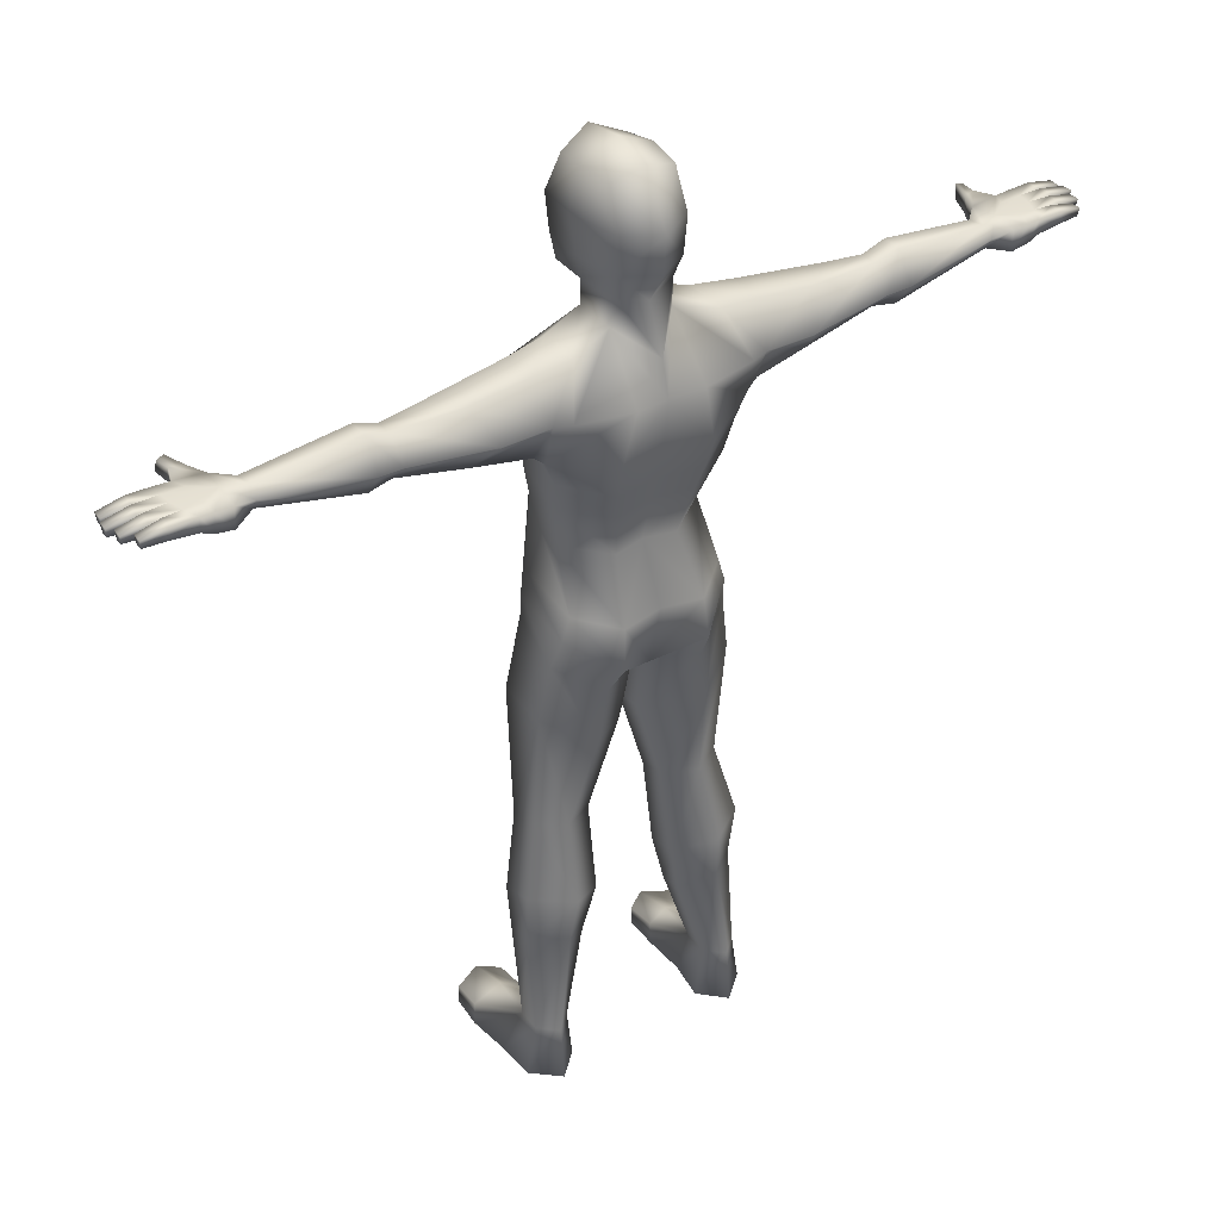
<metadata>
{"format":"obj","ext":"obj","renderer":"f3d","projection":"perspective","resolution":1024,"background":"white","views":[{"elev":36.7,"azim":-33.6,"up":"+Y"}]}
</metadata>
<code>
o human_human_None
v 0.7997 1.48 0.006095
v 0.8063 1.519 0.01564
v 0.837 1.521 0.01575
v 0.8375 1.489 0.06864
v 0.8398 1.489 0.04222
v 0.8899 1.494 0.04092
v 0.8359 1.521 0.06849
v 0.8912 1.494 0.06724
v 0.8382 1.521 0.04207
v 0.8887 1.52 0.04079
v 0.9374 1.492 0.04552
v 0.8899 1.52 0.06711
v 0.9403 1.51 0.06326
v 0.9381 1.492 0.06026
v 0.9393 1.51 0.0422
v 0.8264 1.52 0.09494
v 0.8829 1.52 0.06993
v 0.8279 1.489 0.09509
v 0.8841 1.494 0.07006
v 0.928 1.491 0.07475
v 0.8853 1.495 0.09637
v 0.9287 1.493 0.08948
v 0.8842 1.518 0.09626
v 0.9309 1.509 0.09249
v 0.9299 1.51 0.07143
v 0.8832 1.52 0.01184
v 0.8857 1.494 0.03828
v 0.8385 1.488 0.0159
v 0.8844 1.494 0.01196
v 0.9327 1.491 0.0313
v 0.932 1.491 0.01656
v 0.8845 1.52 0.03816
v 0.9348 1.51 0.0343
v 0.9338 1.51 0.01324
v 0.7515 1.47 0.02011
v 0.7502 1.516 0.02078
v 0.7654 1.514 -0.01819
v 0.7924 1.486 -0.02745
v 0.7915 1.514 -0.02689
v 0.7983 1.49 -0.06078
v 0.7963 1.511 -0.05855
v 0.7664 1.483 -0.01882
v 0.7819 1.485 -0.06298
v 0.7811 1.514 -0.06227
v 0.7155 1.517 0.0553
v 0.7155 1.524 0.09405
v 0.7561 1.522 0.07362
v 0.7155 1.507 0.1171
v 0.7567 1.515 0.1239
v 0.7155 1.476 0.06277
v 0.7578 1.471 0.07334
v 0.758 1.473 0.1236
v 0.7155 1.494 0.03954
v 0.9088 1.491 0.1017
v 0.9106 1.51 0.09838
v 0.9117 1.509 0.1194
v 0.8649 1.518 0.1232
v 0.8661 1.495 0.1233
v 0.9094 1.493 0.1164
v 0.8636 1.52 0.09688
v 0.8649 1.494 0.097
v 0.8161 1.49 0.1238
v 0.8147 1.519 0.1237
v 0.7155 1.483 0.1017
v 0.7899 1.516 0.1252
v 0.7925 1.48 0.1249
v 0.7963 1.521 0.04351
v 0.7979 1.489 0.04366
v 0.1798 1.473 0.1655
v 0.1477 1.559 0.1157
v 0.06462 1.579 0.09357
v 0.1463 1.56 0.02877
v 0.0641 1.581 0.009367
v 0.1803 1.486 -0.04527
v 0.08532 1.078 -0.08509
v 0.1556 1.068 -0.03732
v 0.1701 1.024 -0.02252
v 0.157 1.051 0.1123
v 0.08532 1.034 0.1724
v 0.09102 0.953 0.1805
v 0.004207 1.037 0.159
v 0.004207 0.9052 0.1284
v 0.004207 1.078 -0.08509
v 0.004207 0.9295 -0.05504
v 0.1719 1.003 0.1103
v 0.1591 0.1134 0.0913
v 0.1591 0.1134 0.04407
v 0.1589 0.002861 0.007083
v 0.2282 0.1134 0.04407
v 0.2282 0.1134 0.0913
v 0.2501 0.00286 0.007083
v 0.1936 0.1134 0.1239
v 0.2466 0.00286 0.08829
v 0.1463 0.00286 0.08829
v 0.1568 0.0403 -0.1486
v 0.1963 0.04313 -0.1768
v 0.1568 0.00286 -0.1486
v 0.2525 0.0403 -0.1486
v 0.2549 0.00286 -0.1486
v 0.07995 1.508 -0.03336
v 0.004207 1.473 -0.0469
v 0.07129 1.47 0.185
v 0.004207 1.464 0.1735
v 0.061 1.638 0.1009
v 0.004207 1.598 -0.006751
v 0.06573 1.629 0.009241
v 0.004207 1.534 -0.0244
v 0.004207 1.531 0.1568
v 0.004207 1.395 -0.09263
v 0.09658 1.35 0.1742
v 0.1996 1.398 0.001093
v 0.104 1.389 -0.09515
v 0.2039 1.381 0.1172
v 0.004207 1.219 -0.07445
v 0.106 1.219 -0.08717
v 0.1351 1.202 -0.04419
v 0.1467 1.161 0.05578
v 0.06517 1.148 0.1153
v 0.004207 1.151 0.1037
v 0.004207 1.61 -0.08716
v 0.004207 1.62 0.1174
v 0.06927 1.684 0.1168
v 0.004207 1.683 0.1537
v 0.004207 1.759 0.1629
v 0.08398 1.759 -0.06372
v 0.004207 1.759 -0.09518
v 0.004207 1.859 -0.05914
v 0.07062 1.76 0.1248
v 0.06569 1.837 0.09614
v 0.1937 0.00286 0.006883
v 0.194 0.00286 0.1349
v 0.4744 1.446 0.09932
v 0.5205 1.44 0.1056
v 0.5205 1.491 0.1438
v 0.4744 1.489 0.1423
v 0.5205 1.546 0.1056
v 0.4744 1.53 0.09929
v 0.4744 1.53 0.06513
v 0.5205 1.547 0.06546
v 0.4961 1.489 0.03829
v 0.5205 1.491 0.03676
v 0.4744 1.446 0.0652
v 0.5205 1.44 0.0655
v 0.4102 1.429 0.05013
v 0.4292 1.478 0.02133
v 0.4079 1.531 0.05363
v 0.3382 1.531 0.104
v 0.3076 1.475 0.1587
v 0.3381 1.417 0.1048
v -0.466 1.446 0.09932
v -0.466 1.446 0.0652
v -0.3297 1.417 0.1048
v -0.2992 1.475 0.1587
v -0.466 1.53 0.09929
v -0.466 1.489 0.1423
v -0.466 1.53 0.06513
v -0.3297 1.531 0.104
v -0.4877 1.489 0.03829
v -0.3995 1.531 0.05363
v -0.4018 1.429 0.05013
v -0.5121 1.44 0.1056
v -0.5121 1.491 0.03676
v -0.5121 1.547 0.06546
v -0.5121 1.546 0.1056
v -0.5121 1.491 0.1438
v -0.1379 0.00286 0.08829
v -0.1856 0.00286 0.1349
v -0.1505 0.002861 0.007083
v -0.1853 0.00286 0.006883
v -0.2417 0.00286 0.007083
v 0.004207 1.856 0.1063
v -0.05727 1.837 0.09614
v -0.07557 1.759 -0.06372
v -0.05727 1.832 -0.04299
v -0.06086 1.684 0.1168
v -0.05732 1.629 0.009241
v -0.05675 1.148 0.1153
v -0.07691 1.034 0.1724
v -0.1383 1.161 0.05578
v -0.1485 1.051 0.1123
v -0.1267 1.202 -0.04419
v -0.09762 1.219 -0.08717
v -0.1472 1.068 -0.03732
v -0.1955 1.381 0.1172
v -0.08816 1.35 0.1742
v -0.06287 1.47 0.185
v -0.1912 1.398 0.001093
v -0.1719 1.486 -0.04527
v -0.07153 1.508 -0.03336
v -0.05259 1.638 0.1009
v -0.0562 1.579 0.09357
v -0.05568 1.581 0.009367
v -0.1879 0.04313 -0.1768
v -0.1882 0.00286 -0.1768
v -0.2465 0.00286 -0.1486
v -0.1483 0.0403 -0.1486
v -0.1483 0.00286 -0.1486
v -0.1852 0.1134 0.1239
v -0.2197 0.1134 0.0913
v -0.2382 0.00286 0.08829
v -0.2197 0.1134 0.04407
v -0.1507 0.1134 0.0913
v -0.1617 1.024 -0.02252
v -0.1635 1.003 0.1103
v -0.07691 1.078 -0.08509
v -0.0826 0.953 0.1805
v -0.0826 0.9925 -0.06802
v -0.1379 1.56 0.02877
v -0.1393 1.559 0.1157
v -0.1714 1.473 0.1655
v 0.1964 0.00286 -0.08016
v 0.2602 0.00286 -0.07927
v 0.1966 0.00286 -0.1768
v 0.2575 0.04971 -0.0823
v 0.1552 0.00286 -0.07927
v 0.1565 0.04971 -0.0823
v 0.1959 0.06921 -0.08636
v 0.1936 0.1134 0.01014
v -0.1507 0.1134 0.04407
v -0.148 0.04971 -0.0823
v -0.1875 0.06921 -0.08636
v -0.1852 0.1134 0.01014
v -0.2491 0.04971 -0.0823
v -0.1468 0.00286 -0.07927
v -0.188 0.00286 -0.08016
v -0.2517 0.00286 -0.07927
v -0.2441 0.0403 -0.1486
v 0.09296 0.373 0.01261
v 0.1142 0.2723 0.02135
v 0.09079 0.3982 0.08886
v 0.1131 0.2856 0.07341
v 0.1611 0.3833 -0.02393
v 0.1701 0.2891 -0.008547
v 0.2352 0.4098 0.01176
v 0.23 0.3066 0.01731
v 0.2335 0.4298 0.08238
v 0.2289 0.32 0.06937
v 0.1576 0.4245 0.1322
v 0.167 0.3308 0.1191
v -0.1492 0.4245 0.1322
v -0.1586 0.3308 0.1191
v -0.1047 0.2856 0.07341
v -0.2251 0.4298 0.08238
v -0.2204 0.32 0.06937
v -0.2268 0.4098 0.01176
v -0.2216 0.3066 0.0173
v -0.1527 0.3833 -0.02393
v -0.1617 0.2891 -0.008547
v -0.08454 0.373 0.01261
v -0.1058 0.2723 0.02135
v -0.08237 0.3982 0.08886
v 0.1841 0.942 0.09098
v 0.2029 0.8273 0.08077
v 0.1765 0.9868 -0.0157
v 0.1025 0.8884 0.1419
v 0.1177 0.7817 0.1367
v 0.09102 0.9925 -0.06802
v 0.2025 0.8318 -0.02645
v 0.1162 0.7992 -0.06545
v 0.09599 0.9654 -0.05109
v 0.01744 0.8851 -0.003993
v 0.02622 0.7434 -0.004925
v 0.01791 0.8796 0.09011
v 0.02562 0.7505 0.06641
v -0.009493 0.8796 0.09011
v -0.0172 0.7505 0.06641
v -0.01781 0.7434 -0.004925
v -0.09409 0.8884 0.1419
v -0.1093 0.7817 0.1367
v -0.00903 0.8851 -0.003993
v -0.08757 0.9654 -0.05109
v -0.1681 0.9868 -0.0157
v -0.1078 0.7992 -0.06545
v -0.1757 0.942 0.09098
v -0.1945 0.8273 0.08077
v -0.1941 0.8318 -0.02645
v 0.1715 1.266 0.09822
v 0.1526 1.281 -0.03516
v 0.004207 1.261 -0.08288
v 0.1129 1.274 -0.0905
v 0.0826 1.244 0.1417
v 0.004207 1.246 0.1266
v -0.07418 1.244 0.1417
v -0.1631 1.266 0.09822
v -0.1045 1.274 -0.0905
v -0.1442 1.281 -0.03516
v 0.236 1.425 0.03908
v 0.2334 1.479 0.008272
v 0.2282 1.553 0.04324
v 0.2256 1.553 0.115
v 0.2121 1.474 0.1549
v 0.2249 1.399 0.1144
v -0.2275 1.425 0.03908
v -0.2165 1.399 0.1144
v -0.2037 1.474 0.1549
v -0.2172 1.553 0.115
v -0.2198 1.553 0.04324
v -0.4208 1.478 0.02133
v -0.225 1.479 0.008272
v 0.004207 1.683 -0.09993
v 0.07485 1.683 -0.06624
v -0.05526 1.628 -0.06496
v -0.06644 1.683 -0.06624
v -0.07327 1.682 0.02366
v 0.06367 1.628 -0.06496
v 0.08169 1.682 0.02366
v -0.0622 1.76 0.1248
v -0.0827 1.758 0.01961
v 0.09112 1.758 0.01961
v -0.06632 1.841 0.0243
v 0.07474 1.841 0.0243
v 0.06569 1.832 -0.04299
v 0.004207 1.873 0.02662
v -0.5121 1.44 0.0655
v -0.7071 1.483 0.1017
v -0.7071 1.494 0.03954
v -0.7071 1.517 0.0553
v -0.7071 1.524 0.09405
v -0.7071 1.507 0.1171
v -0.8552 1.52 0.09688
v -0.818 1.52 0.09494
v -0.8195 1.489 0.09509
v -0.8758 1.518 0.09626
v -0.8769 1.495 0.09637
v -0.7913 1.48 0.006094
v -0.7894 1.489 0.04366
v -0.8314 1.489 0.04222
v -0.8076 1.49 0.1238
v -0.7841 1.48 0.1249
v -0.7496 1.473 0.1236
v -0.7494 1.471 0.07334
v -0.7431 1.47 0.02011
v -0.829 1.489 0.06864
v -0.7979 1.519 0.01564
v -0.8286 1.521 0.01575
v -0.7879 1.521 0.04351
v -0.7477 1.522 0.07362
v -0.8298 1.521 0.04207
v -0.8275 1.521 0.06848
v -0.7483 1.515 0.1239
v -0.7815 1.516 0.1252
v -0.8063 1.519 0.1237
v -0.8565 1.518 0.1232
v -0.8576 1.495 0.1233
v -0.8564 1.494 0.097
v -0.9004 1.491 0.1017
v -0.901 1.493 0.1164
v -0.9022 1.51 0.09838
v -0.9032 1.509 0.1194
v -0.7071 1.476 0.06277
v -0.7418 1.516 0.02078
v -0.7879 1.511 -0.05855
v -0.7726 1.514 -0.06227
v -0.7899 1.49 -0.06078
v -0.758 1.483 -0.01882
v -0.7735 1.485 -0.06298
v -0.7569 1.514 -0.01819
v -0.7839 1.486 -0.02745
v -0.783 1.514 -0.02689
v -0.9235 1.491 0.01656
v -0.9242 1.491 0.0313
v -0.9264 1.51 0.0343
v -0.8748 1.52 0.01184
v -0.9254 1.51 0.01324
v -0.876 1.52 0.03816
v -0.876 1.494 0.01196
v -0.8773 1.494 0.03828
v -0.8301 1.488 0.0159
v -0.9196 1.491 0.07475
v -0.9202 1.493 0.08948
v -0.9225 1.509 0.09249
v -0.8744 1.52 0.06993
v -0.9215 1.51 0.07143
v -0.8757 1.494 0.07005
v -0.929 1.492 0.04552
v -0.9297 1.492 0.06026
v -0.9319 1.51 0.06325
v -0.8827 1.494 0.06724
v -0.8815 1.494 0.04091
v -0.8815 1.52 0.06711
v -0.8803 1.52 0.04079
v -0.9309 1.51 0.0422
v 0.182 1.33 0.1119
v 0.1616 1.34 -0.02372
v 0.1085 1.322 -0.09574
v 0.004207 1.319 -0.09067
v 0.08959 1.297 0.1608
v 0.004207 1.296 0.1439
v -0.08117 1.297 0.1608
v 0.006572 1.346 0.1554
v -0.1736 1.33 0.1119
v -0.1 1.322 -0.09574
v -0.09561 1.389 -0.09515
v -0.1532 1.34 -0.02372
v -0.1931 0.5522 -0.01161
v -0.1913 0.5739 0.05539
v -0.1405 0.5226 -0.04235
v -0.07914 0.5419 -0.01161
v -0.07731 0.5636 0.05539
v -0.1366 0.5676 0.08509
v 0.1489 0.5226 -0.04235
v 0.08756 0.5419 -0.01161
v 0.2015 0.5522 -0.01161
v 0.1997 0.5739 0.05539
v 0.08572 0.5636 0.05539
v 0.1451 0.5676 0.08509
v 0.7948 1.52 0.09589
v 0.7962 1.489 0.09604
v -0.7878 1.489 0.09604
v -0.7863 1.52 0.09589
f 1 2 3
f 4 5 6
f 7 4 8
f 9 7 10
f 5 9 6
f 6 10 11
f 10 12 13
f 12 8 14
f 8 6 14
f 11 15 13
f 7 16 17
f 18 4 19
f 4 7 19
f 19 17 20
f 21 19 22
f 17 23 24
f 23 21 22
f 20 25 24
f 3 9 26
f 9 5 27
f 28 3 29
f 5 28 29
f 27 29 30
f 29 26 31
f 32 27 30
f 26 32 33
f 31 34 33
f 35 36 37
f 1 35 38
f 36 2 39
f 2 1 38
f 39 38 40
f 37 39 41
f 38 42 40
f 42 37 43
f 41 40 44
f 45 36 35
f 46 47 36
f 48 49 47
f 50 51 52
f 53 35 51
f 54 55 56
f 57 58 59
f 60 57 56
f 58 61 59
f 61 60 54
f 62 18 61
f 16 63 60
f 63 62 58
f 48 64 49
f 49 52 65
f 63 65 66
f 7 47 16
f 63 16 65
f 49 65 47
f 9 67 47
f 2 36 47
f 2 67 3
f 5 4 51
f 4 18 51
f 1 68 51
f 52 51 66
f 62 66 18
f 1 28 5
f 23 16 21
f 60 61 18
f 69 70 71
f 70 72 73
f 72 74 73
f 75 76 77
f 78 79 80
f 79 81 82
f 83 75 84
f 76 78 85
f 86 87 88
f 89 90 91
f 90 92 93
f 92 86 94
f 95 96 97
f 96 98 99
f 73 100 101
f 102 71 103
f 71 73 104
f 105 106 107
f 108 71 104
f 101 100 109
f 102 103 110
f 111 112 100
f 113 69 102
f 114 115 83
f 116 76 115
f 117 78 116
f 117 118 79
f 119 81 79
f 106 105 120
f 121 104 122
f 123 122 124
f 125 126 127
f 124 128 129
f 130 91 131
f 94 88 131
f 132 133 134
f 133 64 48
f 135 134 136
f 134 48 46
f 137 136 138
f 136 46 45
f 138 139 140
f 139 45 53
f 140 141 142
f 141 53 143
f 142 143 133
f 143 50 64
f 142 144 140
f 140 145 146
f 138 146 147
f 137 147 148
f 149 132 148
f 132 149 142
f 150 151 152
f 152 153 150
f 154 155 153
f 156 154 157
f 158 156 159
f 151 158 160
f 151 150 161
f 158 151 162
f 156 158 163
f 154 156 164
f 155 154 164
f 150 155 165
f 166 167 168
f 169 167 170
f 124 171 172
f 173 174 127
f 123 124 175
f 121 123 175
f 120 105 176
f 119 177 178
f 179 180 178
f 179 181 180
f 181 182 183
f 114 83 182
f 184 185 186
f 187 188 189
f 186 185 103
f 101 109 189
f 108 121 190
f 105 107 176
f 191 190 192
f 186 103 191
f 192 107 101
f 193 194 195
f 196 197 193
f 198 167 166
f 199 200 198
f 201 170 199
f 202 166 168
f 183 203 204
f 83 84 205
f 178 206 82
f 180 204 206
f 205 207 203
f 208 192 188
f 209 191 192
f 210 186 191
f 130 211 212
f 211 213 212
f 91 212 89
f 212 99 214
f 88 215 211
f 215 97 213
f 87 216 215
f 216 95 97
f 89 214 217
f 214 98 96
f 218 217 87
f 217 96 216
f 219 220 221
f 220 196 193
f 222 221 201
f 221 193 223
f 168 224 219
f 224 197 220
f 169 225 168
f 225 194 224
f 201 223 226
f 223 227 195
f 170 226 169
f 226 195 194
f 228 229 230
f 229 87 231
f 232 233 229
f 233 218 87
f 234 235 233
f 235 89 218
f 236 237 235
f 237 90 89
f 238 239 237
f 239 92 90
f 230 231 238
f 231 86 239
f 240 241 242
f 241 198 202
f 243 244 240
f 244 199 241
f 245 246 243
f 246 201 244
f 247 248 245
f 248 222 246
f 249 250 247
f 250 219 248
f 251 242 250
f 242 202 219
f 85 252 77
f 252 253 254
f 80 255 85
f 255 256 252
f 77 254 257
f 254 258 259
f 257 260 261
f 260 259 262
f 82 263 80
f 263 264 255
f 84 261 263
f 261 262 263
f 82 265 84
f 265 266 267
f 206 268 265
f 268 269 266
f 84 270 207
f 270 267 271
f 207 271 272
f 271 273 272
f 204 274 268
f 274 275 269
f 203 272 274
f 272 276 275
f 277 117 116
f 278 116 115
f 114 279 280
f 281 118 277
f 118 281 119
f 119 282 283
f 284 179 177
f 182 285 114
f 285 182 286
f 286 181 284
f 144 287 145
f 287 111 74
f 145 288 289
f 288 74 289
f 146 289 290
f 289 72 290
f 147 290 291
f 290 70 291
f 113 292 291
f 292 149 291
f 149 292 144
f 292 113 111
f 160 293 294
f 293 187 294
f 210 295 184
f 295 153 152
f 153 295 157
f 295 210 209
f 157 296 159
f 296 209 208
f 159 297 298
f 297 208 188
f 298 299 293
f 299 188 293
f 120 300 301
f 300 126 125
f 302 303 120
f 303 173 300
f 302 176 304
f 175 304 176
f 106 305 306
f 104 106 122
f 173 303 304
f 307 308 304
f 125 309 306
f 122 306 128
f 174 173 310
f 172 310 307
f 128 309 311
f 125 312 311
f 127 174 310
f 312 127 311
f 129 311 171
f 171 313 310
f 314 161 315
f 162 314 316
f 163 162 316
f 164 163 317
f 165 164 318
f 161 165 319
f 320 321 322
f 323 324 321
f 325 326 327
f 328 322 329
f 330 329 331
f 325 332 331
f 333 331 322
f 327 326 331
f 334 335 336
f 334 336 337
f 338 339 337
f 340 337 341
f 342 341 321
f 339 321 337
f 342 328 329
f 340 341 330
f 319 340 315
f 342 343 344
f 321 320 342
f 328 344 345
f 345 346 320
f 344 347 345
f 320 348 349
f 343 349 347
f 346 347 349
f 316 350 331
f 350 315 330
f 319 318 337
f 318 317 351
f 317 316 332
f 352 353 354
f 355 356 357
f 358 354 355
f 357 353 352
f 359 352 354
f 334 359 358
f 351 357 359
f 325 358 332
f 332 355 357
f 360 361 362
f 363 364 362
f 365 362 361
f 366 360 363
f 367 361 366
f 327 367 366
f 368 366 335
f 338 365 367
f 335 363 338
f 369 370 371
f 323 371 370
f 372 373 371
f 324 370 374
f 374 369 372
f 333 374 339
f 322 324 374
f 339 372 321
f 375 376 377
f 378 376 379
f 380 377 376
f 381 382 377
f 379 375 381
f 327 379 338
f 338 381 339
f 339 380 378
f 333 378 379
f 325 368 335
f 113 383 384
f 383 277 278
f 111 384 385
f 384 278 280
f 279 386 385
f 386 109 385
f 110 387 113
f 387 281 383
f 281 387 282
f 387 110 388
f 282 388 389
f 388 390 185
f 184 391 389
f 391 284 283
f 285 392 279
f 392 393 109
f 393 392 187
f 392 285 394
f 187 394 184
f 394 286 391
f 245 395 247
f 243 396 245
f 247 397 398
f 251 249 399
f 251 399 400
f 240 400 396
f 273 397 276
f 267 398 273
f 266 399 398
f 276 395 275
f 269 275 400
f 266 269 399
f 401 402 259
f 403 401 258
f 404 403 253
f 401 232 402
f 402 228 405
f 403 234 232
f 404 236 234
f 402 405 264
f 406 256 405
f 406 404 253
f 406 405 230
f 406 238 404
f 28 1 3
f 8 4 6
f 12 7 8
f 7 12 10
f 9 10 6
f 10 15 11
f 15 10 13
f 13 12 14
f 6 11 14
f 14 11 13
f 16 23 17
f 21 18 19
f 7 17 19
f 17 25 20
f 19 20 22
f 25 17 24
f 24 23 22
f 22 20 24
f 9 32 26
f 32 9 27
f 3 26 29
f 27 5 29
f 29 31 30
f 26 34 31
f 33 32 30
f 34 26 33
f 30 31 33
f 42 35 37
f 35 42 38
f 37 36 39
f 39 2 38
f 41 39 40
f 44 37 41
f 42 43 40
f 37 44 43
f 40 43 44
f 53 45 35
f 45 46 36
f 46 48 47
f 64 50 52
f 50 53 51
f 59 54 56
f 56 57 59
f 55 60 56
f 61 54 59
f 60 55 54
f 58 62 61
f 63 57 60
f 57 63 58
f 64 52 49
f 52 66 65
f 62 63 66
f 47 407 16
f 16 407 65
f 65 407 47
f 7 9 47
f 67 2 47
f 67 9 3
f 68 5 51
f 18 408 51
f 35 1 51
f 51 408 66
f 66 408 18
f 68 1 5
f 16 18 21
f 16 60 18
f 102 69 71
f 71 70 73
f 74 100 73
f 257 75 77
f 85 78 80
f 80 79 82
f 75 257 84
f 77 76 85
f 94 86 88
f 90 93 91
f 92 131 93
f 131 92 94
f 96 213 97
f 213 96 99
f 107 73 101
f 71 108 103
f 73 106 104
f 106 73 107
f 121 108 104
f 100 112 109
f 103 390 110
f 74 111 100
f 110 113 102
f 115 75 83
f 76 75 115
f 78 76 116
f 78 117 79
f 118 119 79
f 305 106 120
f 123 121 122
f 122 128 124
f 312 125 127
f 171 124 129
f 91 93 131
f 88 130 131
f 135 132 134
f 134 133 48
f 137 135 136
f 136 134 46
f 136 139 138
f 139 136 45
f 139 141 140
f 141 139 53
f 141 143 142
f 53 50 143
f 132 142 133
f 133 143 64
f 144 145 140
f 138 140 146
f 137 138 147
f 135 137 148
f 132 135 148
f 149 144 142
f 151 160 152
f 153 155 150
f 157 154 153
f 159 156 157
f 298 158 159
f 158 298 160
f 314 151 161
f 151 314 162
f 158 162 163
f 156 163 164
f 165 155 164
f 161 150 165
f 167 169 168
f 167 200 170
f 307 124 172
f 126 173 127
f 124 307 175
f 190 121 175
f 302 120 176
f 81 119 178
f 177 179 178
f 181 183 180
f 182 205 183
f 83 205 182
f 210 184 186
f 393 187 189
f 185 390 103
f 109 393 189
f 191 108 190
f 107 192 176
f 190 176 192
f 103 108 191
f 189 192 101
f 227 193 195
f 197 194 193
f 202 198 166
f 200 167 198
f 170 200 199
f 219 202 168
f 180 183 204
f 84 207 205
f 81 178 82
f 178 180 206
f 183 205 203
f 192 189 188
f 208 209 192
f 209 210 191
f 91 130 212
f 213 99 212
f 212 214 89
f 99 98 214
f 130 88 211
f 211 215 213
f 88 87 215
f 215 216 97
f 218 89 217
f 217 214 96
f 217 216 87
f 96 95 216
f 222 219 221
f 221 220 193
f 221 223 201
f 193 227 223
f 224 220 219
f 197 196 220
f 225 224 168
f 194 197 224
f 170 201 226
f 226 223 195
f 226 225 169
f 225 226 194
f 229 231 230
f 87 86 231
f 228 232 229
f 229 233 87
f 232 234 233
f 233 235 218
f 234 236 235
f 235 237 89
f 236 238 237
f 237 239 90
f 231 239 238
f 86 92 239
f 251 240 242
f 242 241 202
f 244 241 240
f 199 198 241
f 246 244 243
f 201 199 244
f 248 246 245
f 222 201 246
f 250 248 247
f 219 222 248
f 249 251 250
f 250 242 219
f 252 254 77
f 253 258 254
f 255 252 85
f 256 253 252
f 254 260 257
f 260 254 259
f 84 257 261
f 261 260 262
f 263 255 80
f 264 256 255
f 82 84 263
f 262 264 263
f 265 270 84
f 270 265 267
f 82 206 265
f 265 268 266
f 270 271 207
f 267 273 271
f 203 207 272
f 273 276 272
f 206 204 268
f 268 274 269
f 204 203 274
f 274 272 275
f 278 277 116
f 280 278 115
f 115 114 280
f 118 117 277
f 281 282 119
f 177 119 283
f 283 284 177
f 285 279 114
f 182 181 286
f 181 179 284
f 287 288 145
f 288 287 74
f 146 145 289
f 74 72 289
f 147 146 290
f 72 70 290
f 148 147 291
f 70 69 291
f 69 113 291
f 149 148 291
f 292 287 144
f 287 292 111
f 152 160 294
f 187 184 294
f 295 294 184
f 294 295 152
f 295 296 157
f 296 295 209
f 296 297 159
f 297 296 208
f 297 299 298
f 299 297 188
f 160 298 293
f 188 187 293
f 305 120 301
f 301 300 125
f 303 300 120
f 173 126 300
f 303 302 304
f 190 175 176
f 305 301 306
f 106 306 122
f 308 173 304
f 175 307 304
f 301 125 306
f 306 309 128
f 173 308 310
f 310 308 307
f 129 128 311
f 309 125 311
f 313 127 310
f 127 313 311
f 311 313 171
f 172 171 310
f 350 314 315
f 314 350 316
f 317 163 316
f 318 164 317
f 319 165 318
f 315 161 319
f 345 320 322
f 324 322 321
f 368 325 327
f 322 409 329
f 329 409 331
f 326 325 331
f 331 409 322
f 333 327 331
f 335 338 336
f 351 334 337
f 336 338 337
f 337 410 341
f 341 410 321
f 321 410 337
f 341 342 329
f 341 329 330
f 340 330 315
f 328 342 344
f 320 343 342
f 322 328 345
f 346 348 320
f 347 346 345
f 343 320 349
f 344 343 347
f 348 346 349
f 332 316 331
f 331 350 330
f 340 319 337
f 337 318 351
f 351 317 332
f 353 356 354
f 356 353 357
f 354 356 355
f 359 357 352
f 358 359 354
f 325 334 358
f 334 351 359
f 358 355 332
f 351 332 357
f 364 360 362
f 365 363 362
f 367 365 361
f 360 364 363
f 361 360 366
f 368 327 366
f 366 363 335
f 327 338 367
f 363 365 338
f 373 369 371
f 324 323 370
f 323 372 371
f 370 369 374
f 369 373 372
f 374 372 339
f 333 322 374
f 372 323 321
f 382 375 377
f 376 375 379
f 378 380 376
f 380 381 377
f 375 382 381
f 379 381 338
f 381 380 339
f 333 339 378
f 327 333 379
f 334 325 335
f 111 113 384
f 384 383 278
f 112 111 385
f 385 384 280
f 280 279 385
f 109 112 385
f 387 383 113
f 281 277 383
f 387 388 282
f 110 390 388
f 283 282 389
f 389 388 185
f 185 184 389
f 389 391 283
f 392 386 279
f 386 392 109
f 392 394 187
f 285 286 394
f 394 391 184
f 286 284 391
f 395 397 247
f 396 395 245
f 249 247 398
f 249 398 399
f 240 251 400
f 243 240 396
f 397 395 276
f 398 397 273
f 267 266 398
f 395 396 275
f 275 396 400
f 269 400 399
f 402 262 259
f 401 259 258
f 403 258 253
f 232 228 402
f 228 230 405
f 401 403 232
f 403 404 234
f 262 402 264
f 256 264 405
f 256 406 253
f 238 406 230
f 238 236 404

</code>
